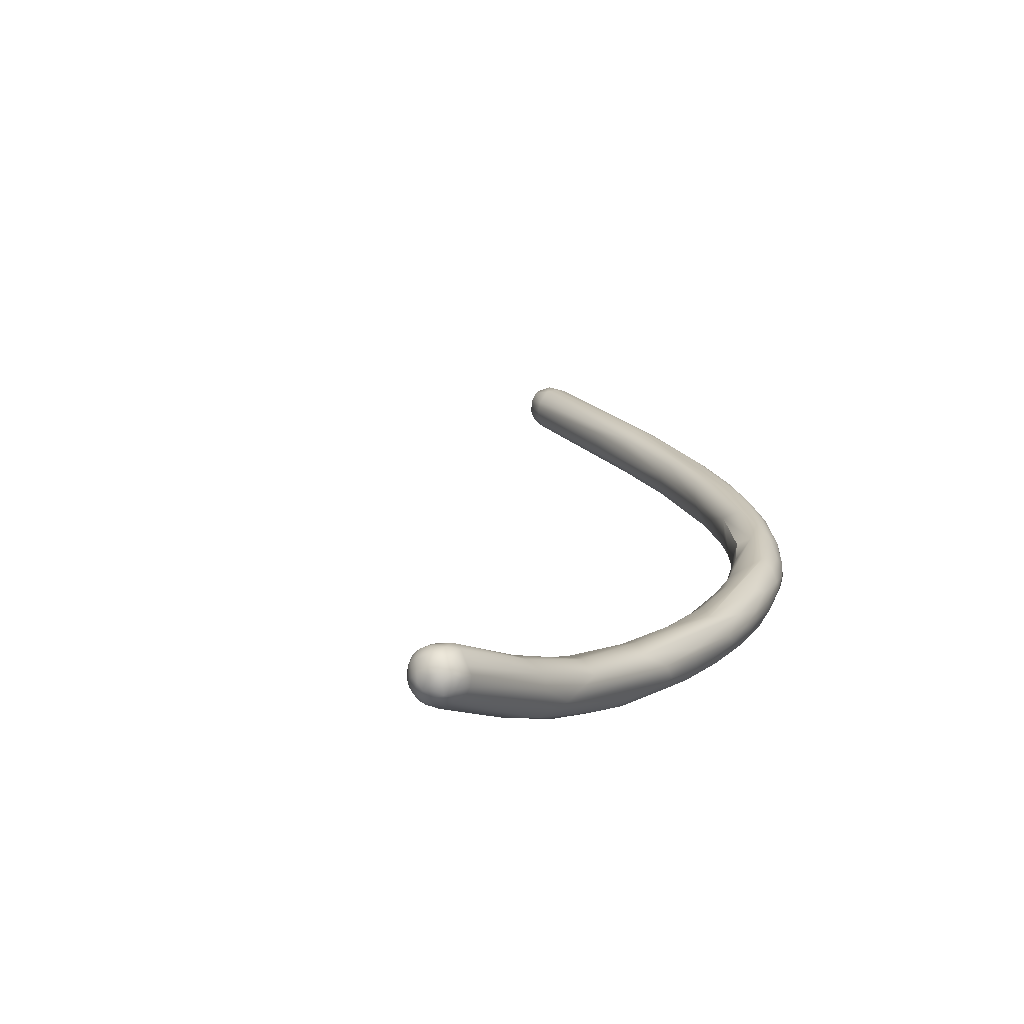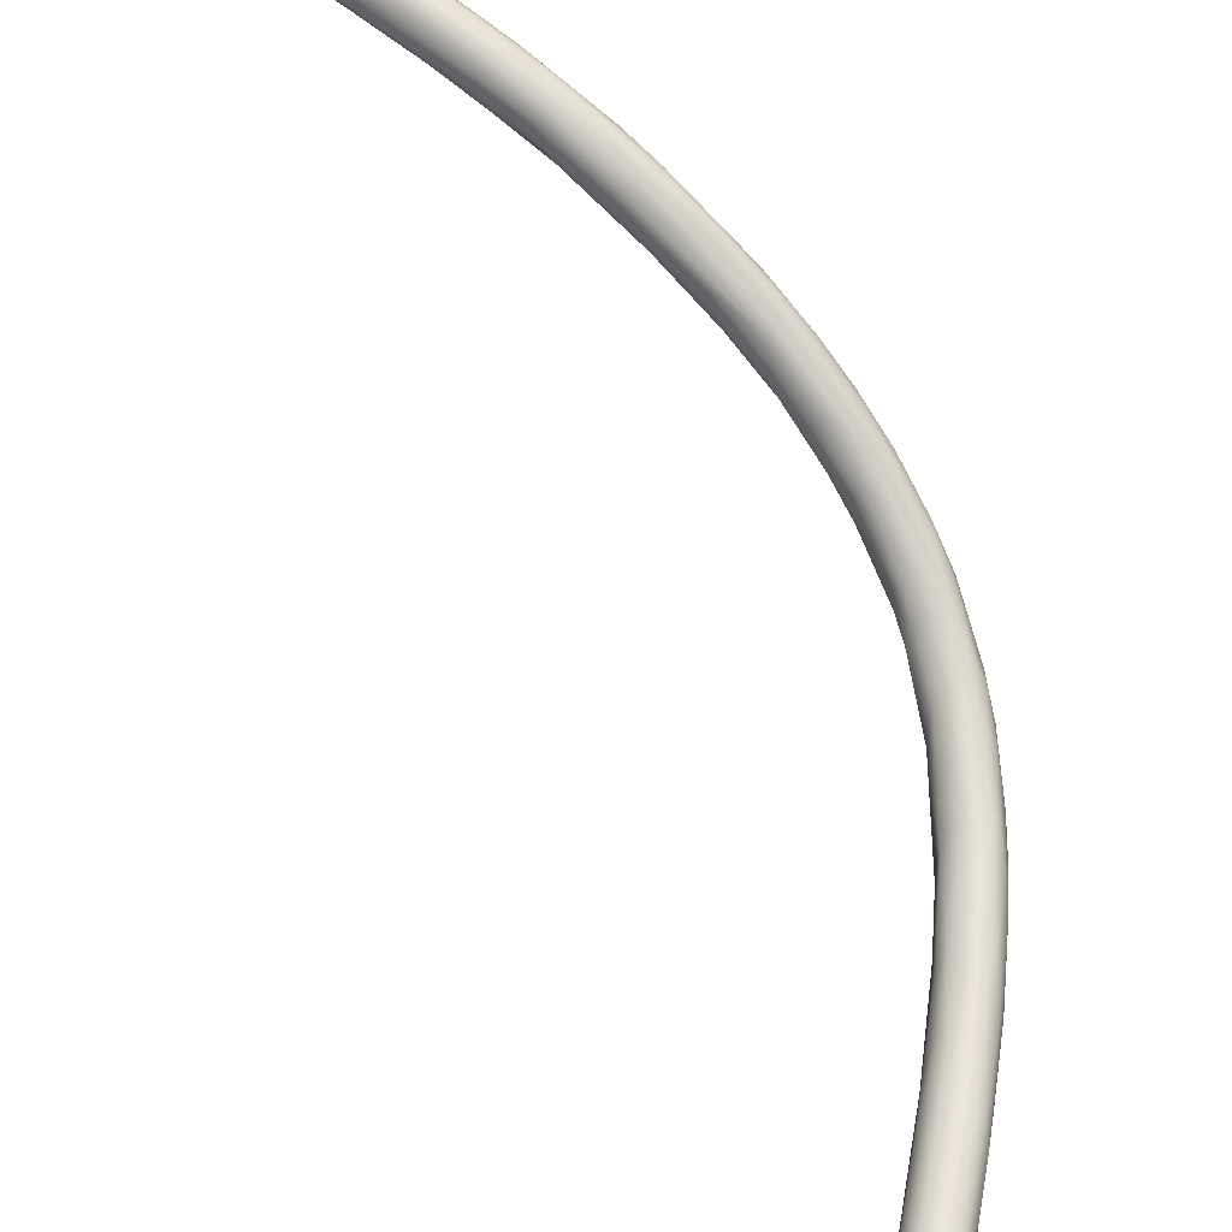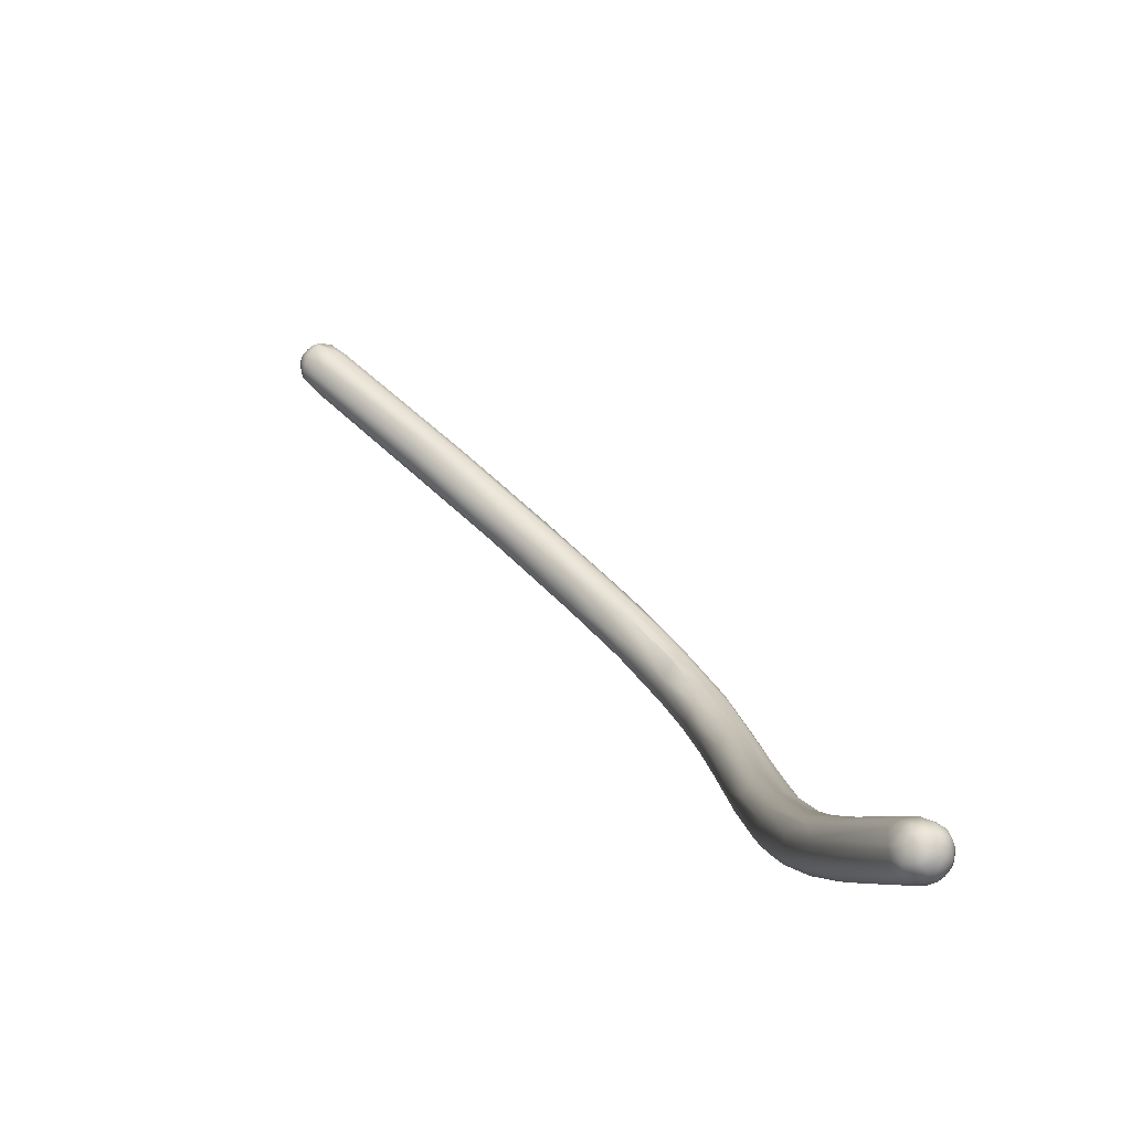
<metadata>
{"format":"obj","ext":"obj","renderer":"f3d","projection":"perspective","resolution":1024,"background":"white","views":[{"elev":-30.6,"azim":-40.0,"up":"+Y"},{"elev":-75.9,"azim":-12.8,"up":"+Z"},{"elev":-25.8,"azim":-88.3,"up":"+Y"}]}
</metadata>
<code>
v 114.4 -99.95 -42.05
v 114.7 -99.9 -42.44
v 114.6 -100.4 -42.34
v 114.9 -100.3 -42.59
v 115.1 -100.1 -42.69
v 114.4 -100.9 -41.44
v 114.3 -100.5 -41.16
v 114.7 -99.42 -42.07
v 115.1 -99.77 -42.61
v 115.1 -99.43 -42.37
v 115 -99.21 -41.96
v 115.5 -99.81 -42.68
v 115.6 -99.41 -42.41
v 115.6 -99.18 -42.08
v 114.5 -99.52 -41.77
v 114.7 -99.27 -41.71
v 114.5 -99.89 -40.84
v 115.2 -99.09 -41.5
v 115.3 -100.6 -42.67
v 115.6 -100.8 -42.57
v 115.9 -100.5 -42.66
v 115.7 -101.6 -41.85
v 116.2 -101.2 -42.01
v 115 -100.8 -42.49
v 114.7 -101.2 -41.79
v 115 -101.5 -41.82
v 115.3 -101.2 -42.23
v 115.7 -100.2 -42.74
v 115.9 -99.76 -42.57
v 115.9 -100.1 -42.66
v 116.3 -99.87 -42.33
v 116.4 -100.3 -42.31
v 115.6 -99.08 -41.72
v 116 -99.46 -42.25
v 116 -99.23 -41.78
v 116.4 -99.63 -41.97
v 116 -99.27 -41.21
v 116.4 -99.56 -41.4
v 116.6 -100.2 -41.84
v 115 -99.21 -41.15
v 114.9 -99.87 -40.4
v 115.4 -99.1 -41.28
v 115.4 -99.69 -40.36
v 116.5 -101.1 -41.69
v 116.6 -99.98 -41.5
v 116.7 -100.9 -41.02
v 116.6 -100.4 -40.55
v 115.9 -99.99 -40.08
v 116.4 -100.1 -40.36
v 114.8 -105.4 -36.91
v 114.6 -104.5 -36.96
v 116.9 -103.1 -37.71
v 116.7 -103.1 -37.27
v 116.4 -103.2 -36.64
v 115.1 -105.8 -36.91
v 116.9 -105.4 -36.63
v 115.8 -107.1 -35.87
v 114.6 -106.6 -34.63
v 116.3 -106.7 -36.19
v 116.7 -106.4 -36.18
v 114.7 -106.2 -34.41
v 115 -105.7 -34.29
v 116.9 -104.9 -35.56
v 115.5 -105.3 -34.3
v 115.1 -108.1 -34.41
v 114.8 -108.3 -33.74
v 116 -105.9 -33.59
v 117.1 -106.1 -35.1
v 116.8 -105.7 -34.3
v 116.5 -106 -33.68
v 114.6 -109.5 -31.95
v 115.6 -109.9 -32.9
v 116.8 -108.9 -33.36
v 117 -107.2 -33.29
v 114.8 -110.3 -32
v 116 -109.9 -32.92
v 114.6 -109.5 -31.13
v 114.8 -108.9 -31.15
v 115.6 -109.2 -30.2
v 117 -108.8 -32.91
v 116.9 -108.3 -31.84
v 117 -108.9 -31.96
v 116.6 -107.9 -31.84
v 114.4 -111.5 -29.07
v 116.4 -110.8 -31.84
v 117 -110.5 -30.66
v 116 -109.4 -30.06
v 114.2 -112.8 -29.04
v 114.5 -112.2 -27.77
v 116.8 -111.3 -30.52
v 116.3 -111.3 -28.59
v 116.8 -110.4 -30.08
v 116.6 -110.3 -29.72
v 87.2 -136.8 -16.95
v 86.84 -136.4 -16.75
v 86.74 -136.5 -16.43
v 87.49 -136 -17.37
v 87.12 -136.4 -17.1
v 87.56 -136.5 -17.31
v 86.82 -135.8 -16.8
v 86.81 -135.5 -16.52
v 87.08 -135.4 -16.93
v 87.79 -135.2 -17.31
v 87.03 -135.2 -16.62
v 86.91 -136.2 -16.96
v 86.72 -136 -16.63
v 86.7 -135.8 -16.48
v 86.67 -136.1 -16.41
v 86.71 -135.6 -16.17
v 86.85 -135.4 -16.16
v 86.67 -135.9 -16.12
v 86.7 -136.4 -16.1
v 86.76 -135.7 -15.85
v 87.01 -135.3 -15.76
v 86.75 -135.9 -15.75
v 87.68 -135 -16.96
v 87.53 -134.9 -16.28
v 113.8 -114.7 -27.5
v 114.1 -115.3 -27.65
v 115.6 -113.9 -29.17
v 116 -114.1 -28.71
v 114.8 -114 -28.98
v 116.5 -112.7 -29.59
v 115 -112.9 -26.83
v 116.7 -112.5 -29.11
v 116.7 -112 -28.93
v 116.5 -112 -28.42
v 115.6 -111.7 -27.84
v 87.57 -136.9 -17.01
v 87.65 -137.1 -16.72
v 86.98 -136.8 -16.53
v 86.85 -136.7 -16.26
v 87.24 -137 -16.67
v 87.08 -137 -16.21
v 86.9 -136.6 -15.75
v 87.53 -137.2 -16.39
v 87.13 -136.8 -15.68
v 87.46 -137.2 -16.07
v 87.33 -137.1 -15.83
v 87.82 -137.2 -16.01
v 87.66 -137.1 -15.74
v 88.05 -136.6 -17.37
v 87.89 -137 -17.06
v 88.35 -137 -16.85
v 88.33 -137.2 -16.43
v 87.11 -136.5 -15.41
v 87.39 -136.9 -15.48
v 87.57 -136.5 -15.15
v 86.93 -135.7 -15.52
v 86.83 -136.3 -15.66
v 86.89 -136 -15.49
v 87.09 -135.8 -15.3
v 87.07 -136.2 -15.31
v 87.37 -135.9 -15.13
v 87.3 -136.3 -15.18
v 87.63 -136 -15.04
v 90.12 -136.1 -17.97
v 87.91 -135 -15.62
v 87.35 -135.5 -15.29
v 88.05 -135.3 -15.27
v 91.1 -135.1 -18.76
v 92.69 -134.8 -19.21
v 93.26 -133.6 -19.54
v 93.65 -134 -19.7
v 91.76 -133.4 -18.36
v 92.7 -133 -17.9
v 94.17 -132.8 -19.64
v 94.32 -132.3 -18.99
v 95.93 -131.8 -19.94
v 113.2 -116.9 -26.12
v 114.3 -116 -27.38
v 113.4 -115.3 -26.27
v 114.5 -114.5 -25.48
v 113.6 -115.2 -25.36
v 115.7 -113.9 -26.28
v 115 -114 -25.92
v 116.5 -113.3 -27.85
v 116.3 -114.2 -27.65
v 116.2 -113.9 -26.91
v 88.32 -137.2 -16
v 88.05 -137.1 -15.7
v 87.72 -136.8 -15.29
v 87.94 -136.4 -15.06
v 88.22 -136 -15.1
v 87.98 -137 -15.43
v 88.64 -136.9 -15.7
v 87.98 -136.6 -15.17
v 88.63 -136.6 -15.45
v 88.53 -136.3 -15.22
v 91.82 -135.9 -17.36
v 92.68 -135.6 -18.33
v 94 -134.7 -19.39
v 92.85 -133.5 -17.18
v 96.02 -132.5 -20.4
v 96.11 -133.2 -20.37
v 96.79 -133.4 -20.27
v 95.06 -132.1 -18.45
v 96.81 -131.2 -19.36
v 99.09 -130.9 -21.08
v 99.19 -130.2 -20.84
v 112.1 -119.1 -24.66
v 112.1 -118.2 -24.2
v 113.7 -117.3 -26.34
v 114.5 -116.9 -26.75
v 115.2 -116.6 -26.73
v 115.7 -116 -26.82
v 115.9 -115.5 -26.11
v 115 -115.5 -24.95
v 114.2 -115.9 -24.46
v 115.7 -115 -25.73
v 94.6 -134.8 -18.6
v 93.74 -134.4 -17.2
v 96.06 -134.1 -19.45
v 95.68 -134 -18.09
v 93.72 -133.8 -17.15
v 98.55 -132.3 -20.8
v 98.6 -132.8 -20.26
v 96.81 -131.7 -18.46
v 97.19 -132.3 -18.19
v 99.75 -131.3 -21.19
v 100.3 -131.4 -21.09
v 102 -130 -21.53
v 101.1 -130.3 -21.47
v 100.9 -129 -20.76
v 100.6 -129 -20.22
v 100.8 -129.1 -19.56
v 103 -128.3 -21.69
v 102.8 -127.9 -21.42
v 103.7 -127 -21.09
v 103.7 -127 -20.36
v 105.5 -126.3 -22.03
v 105.5 -125.7 -21.65
v 107.5 -125 -22.55
v 107.4 -124.4 -22.32
v 108.3 -123.1 -21.98
v 109.4 -122.6 -23
v 109.5 -123 -23.13
v 110.4 -121.1 -23.35
v 110.6 -121.7 -23.62
v 109.6 -121.6 -22.36
v 111.7 -120.8 -24.2
v 111.3 -120.1 -23.92
v 112.6 -119.7 -24.83
v 113.2 -119.8 -24.82
v 111.5 -120.2 -24.2
v 112.4 -120.5 -24.42
v 111.1 -119.8 -23.42
v 112.2 -118.2 -23.38
v 114.2 -118.9 -25.14
v 114.9 -118.2 -24.81
v 113.2 -117.9 -23.1
v 115 -117.7 -25.5
v 113.3 -116.8 -23.95
v 115.5 -116.6 -25.91
v 115.5 -116.4 -25.23
v 115.2 -116.4 -24.71
v 98.59 -133 -19.5
v 100.4 -132 -20.12
v 100.1 -132.1 -19.52
v 100.7 -131.6 -20.72
v 102.6 -130.3 -21.2
v 100.6 -130 -18.98
v 103.2 -130.2 -20.95
v 102.1 -130 -19.17
v 104.9 -128.3 -21.87
v 105 -128.8 -21.44
v 105.3 -127.2 -22.14
v 105.7 -126.1 -20.02
v 106.2 -125 -20.86
v 108.6 -124.8 -22.74
v 108.7 -125.2 -22.59
v 108.4 -122.9 -21.46
v 108.6 -123.1 -21.02
v 110.1 -123 -23.31
v 110.2 -123.6 -23.11
v 111.5 -121.6 -23.88
v 112.3 -121.4 -23.87
v 112.4 -121.9 -23.36
v 110.4 -121 -21.8
v 111.6 -120.9 -21.52
v 113.3 -120.8 -23.65
v 111.3 -120.3 -21.88
v 114 -119 -23.13
v 112.7 -119.6 -22.16
v 113.3 -119.7 -22.47
v 114.8 -118 -24.08
v 113.9 -117.9 -23.24
v 114.6 -117.5 -23.82
v 102.9 -130.1 -19.6
v 104.5 -129.4 -20.48
v 105.1 -128.9 -21.12
v 104.8 -128.9 -20.02
v 104.2 -128.3 -19.46
v 104.3 -128.7 -19.55
v 106.7 -127.5 -21.68
v 106.8 -127.6 -20.69
v 107 -127.5 -21.02
v 107.3 -126.7 -20.24
v 106.7 -126.7 -19.91
v 108.6 -126.1 -21.13
v 108.5 -126.1 -20.8
v 108.8 -125.8 -21.8
v 107.6 -125.3 -20.09
v 108.2 -125.6 -20.25
v 108.9 -125.4 -20.62
v 110.4 -124.1 -22.56
v 110.4 -124.4 -21.96
v 110.3 -124.4 -21.4
v 109.1 -124.5 -20.41
v 109.3 -124.7 -20.57
v 110.4 -123.3 -20.85
v 111 -123.4 -21.31
v 109.6 -123 -20.73
v 110.1 -123 -20.76
v 112.1 -122.4 -22.74
v 112.7 -121.3 -22.07
v 112.2 -122.3 -22.27
v 111.9 -121.8 -21.55
v 111.7 -121.6 -21.41
v 113.4 -120.8 -23.16
v 113.7 -120.2 -23.05
v 113.3 -120.3 -22.47
v 112.7 -120.7 -21.98
v 112.1 -118.2 -24.2
g grp1
f 28 5 12
f 5 28 19
f 10 2 8
f 9 2 10
f 2 3 1
f 4 3 2
f 1 8 2
f 8 1 15
f 1 7 15
f 9 5 2
f 6 1 3
f 4 24 3
f 5 19 4
f 5 4 2
f 5 9 12
f 24 25 3
f 3 25 6
f 24 4 19
f 61 17 7
f 6 7 1
f 29 28 12
f 10 8 11
f 11 14 10
f 16 11 8
f 12 9 10
f 13 12 10
f 14 13 10
f 12 13 29
f 14 11 33
f 34 29 13
f 14 34 13
f 35 34 14
f 8 15 16
f 15 7 17
f 16 17 40
f 16 15 17
f 17 41 40
f 16 40 18
f 11 16 18
f 11 18 33
f 18 40 42
f 18 42 33
f 21 20 19
f 28 21 19
f 27 19 20
f 21 23 20
f 23 21 32
f 27 20 22
f 20 23 22
f 23 59 22
f 23 32 44
f 25 50 6
f 25 24 26
f 27 24 19
f 26 24 27
f 26 27 57
f 22 57 27
f 51 6 50
f 61 62 17
f 51 7 6
f 28 30 21
f 30 28 29
f 21 30 32
f 30 29 31
f 30 31 32
f 36 39 31
f 39 32 31
f 32 39 44
f 35 14 33
f 34 31 29
f 35 33 37
f 33 42 37
f 34 35 36
f 43 37 42
f 36 31 34
f 36 35 38
f 35 37 38
f 39 36 45
f 38 45 36
f 41 17 62
f 43 42 40
f 41 43 40
f 37 43 48
f 26 57 55
f 55 25 26
f 22 59 57
f 25 55 50
f 39 46 44
f 46 39 45
f 38 37 49
f 47 46 45
f 47 45 38
f 47 38 49
f 46 47 52
f 53 52 47
f 49 53 47
f 48 49 37
f 67 48 43
f 48 54 49
f 67 54 48
f 51 61 7
f 44 60 23
f 49 54 53
f 44 56 60
f 44 46 56
f 68 46 52
f 60 59 23
f 64 41 62
f 64 43 41
f 53 63 52
f 66 51 50
f 65 66 50
f 66 58 51
f 55 65 50
f 61 51 58
f 46 68 56
f 53 54 69
f 69 63 53
f 68 52 63
f 67 43 64
f 76 57 59
f 57 72 55
f 55 72 65
f 66 71 58
f 71 61 58
f 85 76 59
f 85 59 60
f 60 73 85
f 56 73 60
f 62 78 64
f 79 67 64
f 65 75 66
f 75 65 72
f 77 61 71
f 73 56 80
f 56 68 80
f 68 74 82
f 69 74 63
f 74 68 63
f 69 54 70
f 54 67 70
f 66 75 71
f 72 57 76
f 78 62 61
f 77 78 61
f 71 88 77
f 80 68 82
f 69 70 83
f 74 69 81
f 81 69 83
f 122 75 72
f 75 88 71
f 77 84 78
f 89 64 78
f 79 64 89
f 79 87 67
f 67 83 70
f 87 83 67
f 83 93 81
f 81 82 74
f 72 76 120
f 85 120 76
f 77 88 84
f 82 92 86
f 80 82 86
f 73 80 90
f 80 86 90
f 87 93 83
f 92 82 81
f 93 92 81
f 75 122 88
f 172 84 88
f 72 120 122
f 121 85 123
f 84 89 78
f 85 73 123
f 86 125 90
f 90 123 73
f 127 91 175
f 91 128 175
f 124 79 89
f 128 79 124
f 128 87 79
f 87 91 93
f 128 91 87
f 93 127 92
f 91 127 93
f 95 98 94
f 98 95 105
f 95 96 108
f 131 96 95
f 131 95 94
f 96 131 132
f 112 96 132
f 133 131 94
f 135 112 132
f 112 135 150
f 161 97 163
f 163 97 103
f 97 161 99
f 99 98 97
f 98 99 94
f 142 99 161
f 105 106 100
f 105 100 97
f 97 102 103
f 97 100 102
f 100 101 102
f 101 104 102
f 104 116 102
f 102 116 103
f 95 106 105
f 95 108 106
f 105 97 98
f 106 107 100
f 106 108 107
f 100 107 101
f 107 109 101
f 109 110 101
f 110 104 101
f 108 111 107
f 107 111 109
f 111 108 112
f 112 108 96
f 111 112 115
f 150 115 112
f 151 115 150
f 111 113 109
f 109 113 110
f 111 115 113
f 113 115 149
f 149 114 113
f 113 114 110
f 149 115 151
f 149 159 114
f 163 103 167
f 165 116 117
f 104 110 117
f 110 114 117
f 104 117 116
f 165 117 166
f 117 158 166
f 117 114 158
f 158 114 159
f 103 116 167
f 122 119 88
f 119 118 88
f 118 172 88
f 119 170 118
f 118 170 172
f 119 122 171
f 172 174 84
f 121 120 85
f 89 84 174
f 90 125 123
f 125 86 126
f 126 86 92
f 125 126 177
f 92 127 126
f 127 177 126
f 179 177 127
f 179 127 175
f 133 94 129
f 94 99 129
f 133 129 130
f 130 136 133
f 129 143 130
f 130 145 136
f 145 140 136
f 130 143 144
f 130 144 145
f 131 133 134
f 131 134 132
f 134 135 132
f 134 133 136
f 135 137 146
f 134 136 138
f 135 134 137
f 140 138 136
f 138 139 134
f 139 137 134
f 138 140 141
f 141 139 138
f 129 99 142
f 143 129 142
f 157 143 142
f 157 144 143
f 144 191 145
f 145 191 190
f 139 147 137
f 146 137 147
f 146 148 155
f 146 147 148
f 141 147 139
f 182 148 147
f 145 180 140
f 182 147 141
f 185 182 141
f 156 148 183
f 149 151 152
f 152 159 149
f 150 153 151
f 153 152 151
f 150 135 146
f 146 153 150
f 146 155 153
f 155 154 153
f 154 152 153
f 154 159 152
f 154 160 159
f 156 160 154
f 156 154 155
f 148 156 155
f 156 183 184
f 157 191 144
f 159 160 158
f 160 193 158
f 156 184 160
f 184 215 160
f 215 193 160
f 142 161 162
f 157 142 162
f 193 166 158
f 162 161 164
f 165 167 116
f 161 163 164
f 169 167 165
f 168 169 165
f 164 163 194
f 163 167 194
f 166 168 165
f 203 170 119
f 203 119 171
f 204 171 122
f 170 201 172
f 248 174 172
f 204 122 120
f 205 204 120
f 121 205 120
f 206 205 121
f 206 121 123
f 253 89 174
f 123 125 178
f 175 210 179
f 173 124 89
f 89 253 173
f 173 176 124
f 177 178 125
f 177 207 178
f 179 207 177
f 176 175 128
f 179 210 207
f 176 128 124
f 190 180 145
f 181 140 180
f 141 140 181
f 181 185 141
f 186 185 181
f 187 185 188
f 187 182 185
f 182 187 148
f 187 183 148
f 183 189 184
f 189 212 215
f 184 189 215
f 186 181 180
f 188 185 186
f 180 190 186
f 187 188 189
f 187 189 183
f 212 189 188
f 188 186 214
f 190 191 211
f 190 211 214
f 214 186 190
f 212 188 214
f 191 157 192
f 192 157 162
f 213 191 192
f 162 164 195
f 196 213 192
f 196 192 195
f 213 211 191
f 218 166 193
f 192 162 195
f 218 197 166
f 218 193 219
f 215 219 193
f 164 194 195
f 195 216 196
f 197 168 166
f 218 198 197
f 220 216 195
f 200 194 167
f 200 167 169
f 169 168 198
f 168 197 198
f 218 226 198
f 195 199 220
f 195 194 199
f 200 199 194
f 169 198 224
f 200 227 199
f 169 224 200
f 200 228 227
f 200 224 228
f 201 170 203
f 203 243 201
f 244 243 203
f 244 203 204
f 201 202 172
f 201 247 202
f 247 240 248
f 247 248 324
f 203 171 204
f 324 248 172
f 252 205 206
f 248 253 174
f 178 206 123
f 206 178 254
f 206 254 252
f 178 207 254
f 207 210 255
f 254 207 255
f 210 256 255
f 210 175 208
f 173 253 209
f 208 176 209
f 209 176 173
f 208 175 176
f 219 215 212
f 211 257 214
f 219 212 214
f 213 217 257
f 213 257 211
f 217 196 216
f 217 213 196
f 262 218 219
f 216 220 221
f 217 216 221
f 262 226 218
f 223 220 199
f 220 223 222
f 221 220 222
f 260 217 221
f 258 217 260
f 222 223 267
f 267 199 227
f 224 198 225
f 225 198 226
f 225 226 230
f 267 223 199
f 222 267 265
f 228 224 229
f 225 229 224
f 225 230 229
f 228 229 232
f 231 267 227
f 227 228 231
f 232 231 228
f 232 229 269
f 269 229 230
f 270 267 233
f 233 267 231
f 233 231 234
f 231 232 234
f 235 234 232
f 237 270 233
f 233 234 237
f 232 269 235
f 234 235 236
f 234 236 237
f 269 272 235
f 239 236 238
f 237 236 239
f 236 235 238
f 235 272 240
f 238 235 240
f 272 279 240
f 276 239 241
f 245 241 239
f 245 239 238
f 245 242 201
f 246 276 241
f 276 246 244
f 238 247 242
f 238 242 245
f 238 240 247
f 243 244 246
f 277 244 249
f 241 245 201
f 241 201 243
f 246 241 243
f 242 247 201
f 248 240 279
f 282 248 279
f 282 253 248
f 204 249 244
f 282 251 253
f 249 204 205
f 249 205 252
f 250 249 252
f 287 208 209
f 251 209 253
f 287 209 251
f 252 254 250
f 286 250 255
f 256 286 255
f 256 288 286
f 287 288 208
f 288 256 208
f 254 255 250
f 208 256 210
f 257 259 214
f 257 258 259
f 214 264 219
f 258 257 217
f 259 258 290
f 260 263 258
f 258 263 290
f 290 289 259
f 259 289 214
f 261 260 221
f 261 221 222
f 263 260 261
f 261 222 265
f 219 264 262
f 266 263 261
f 291 263 266
f 226 262 268
f 265 266 261
f 266 265 295
f 291 266 295
f 297 291 295
f 268 230 226
f 265 271 295
f 265 267 270
f 271 265 270
f 295 271 306
f 273 269 268
f 282 273 268
f 268 269 230
f 274 275 270
f 270 237 274
f 271 270 275
f 271 275 306
f 269 273 272
f 274 237 239
f 274 239 276
f 275 274 276
f 277 275 276
f 306 275 277
f 273 279 272
f 277 278 306
f 282 279 273
f 276 244 277
f 278 277 249
f 315 278 281
f 320 315 281
f 281 278 249
f 281 250 320
f 320 250 321
f 282 280 284
f 323 285 284
f 250 281 249
f 250 286 321
f 321 286 283
f 322 321 283
f 287 285 283
f 282 284 251
f 284 287 251
f 285 287 284
f 288 287 283
f 286 288 283
f 289 290 292
f 214 289 264
f 289 294 264
f 291 290 263
f 264 294 293
f 297 290 291
f 290 296 292
f 289 292 294
f 294 298 299
f 294 292 298
f 264 293 262
f 293 294 299
f 296 290 297
f 292 296 298
f 300 296 297
f 298 296 301
f 296 300 301
f 293 299 303
f 295 302 297
f 302 300 297
f 299 304 303
f 304 299 298
f 298 301 305
f 298 305 304
f 293 303 262
f 303 268 262
f 306 302 295
f 302 306 307
f 300 302 307
f 300 307 308
f 300 308 301
f 309 303 304
f 309 304 310
f 305 310 304
f 312 311 310
f 308 305 301
f 310 311 309
f 306 315 307
f 307 315 317
f 307 317 308
f 308 317 312
f 311 314 309
f 314 311 319
f 312 318 311
f 305 312 310
f 305 308 312
f 268 313 282
f 303 314 313
f 268 303 313
f 303 309 314
f 278 315 306
f 315 320 317
f 313 280 282
f 314 280 313
f 319 280 314
f 311 318 319
f 318 323 319
f 317 320 316
f 317 316 312
f 312 316 318
f 323 318 316
f 323 284 319
f 319 284 280
f 322 283 285
f 320 321 316
f 321 322 316
f 322 285 323
f 316 322 323

</code>
